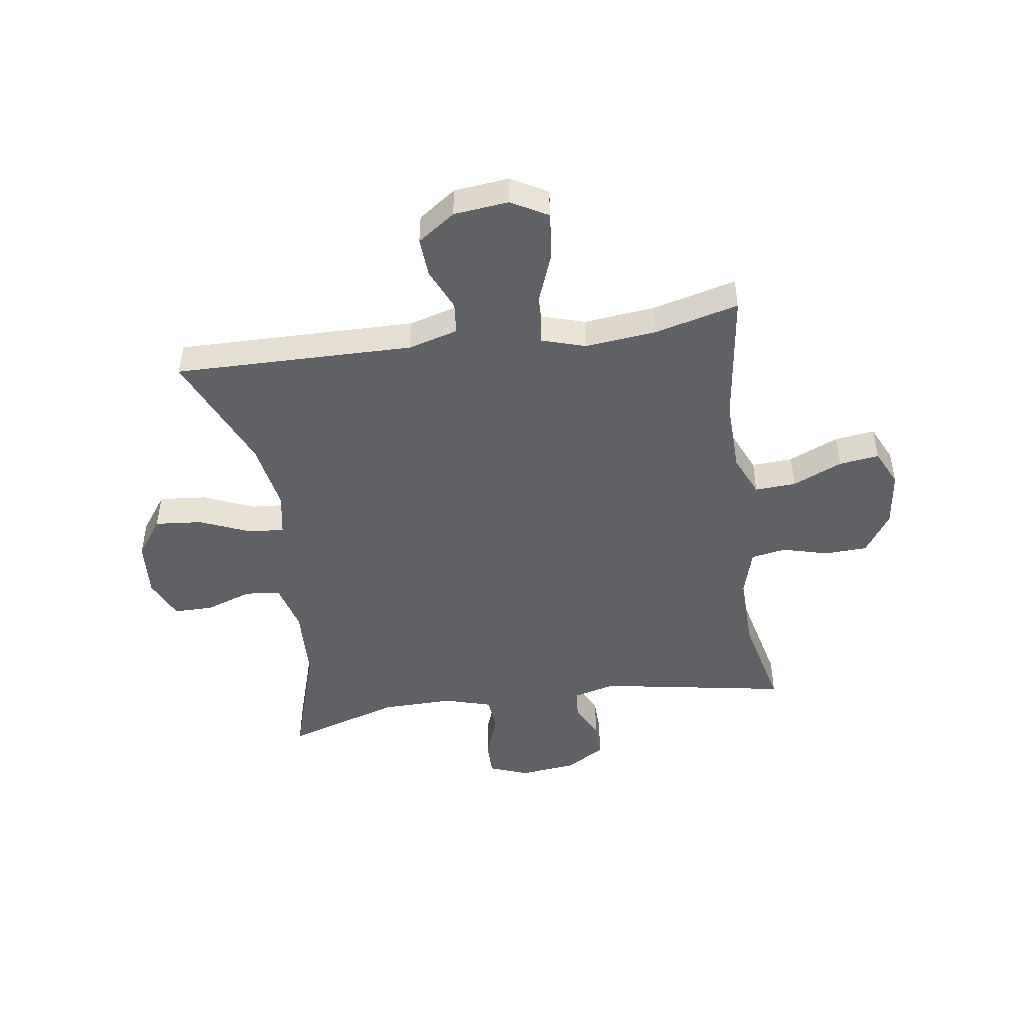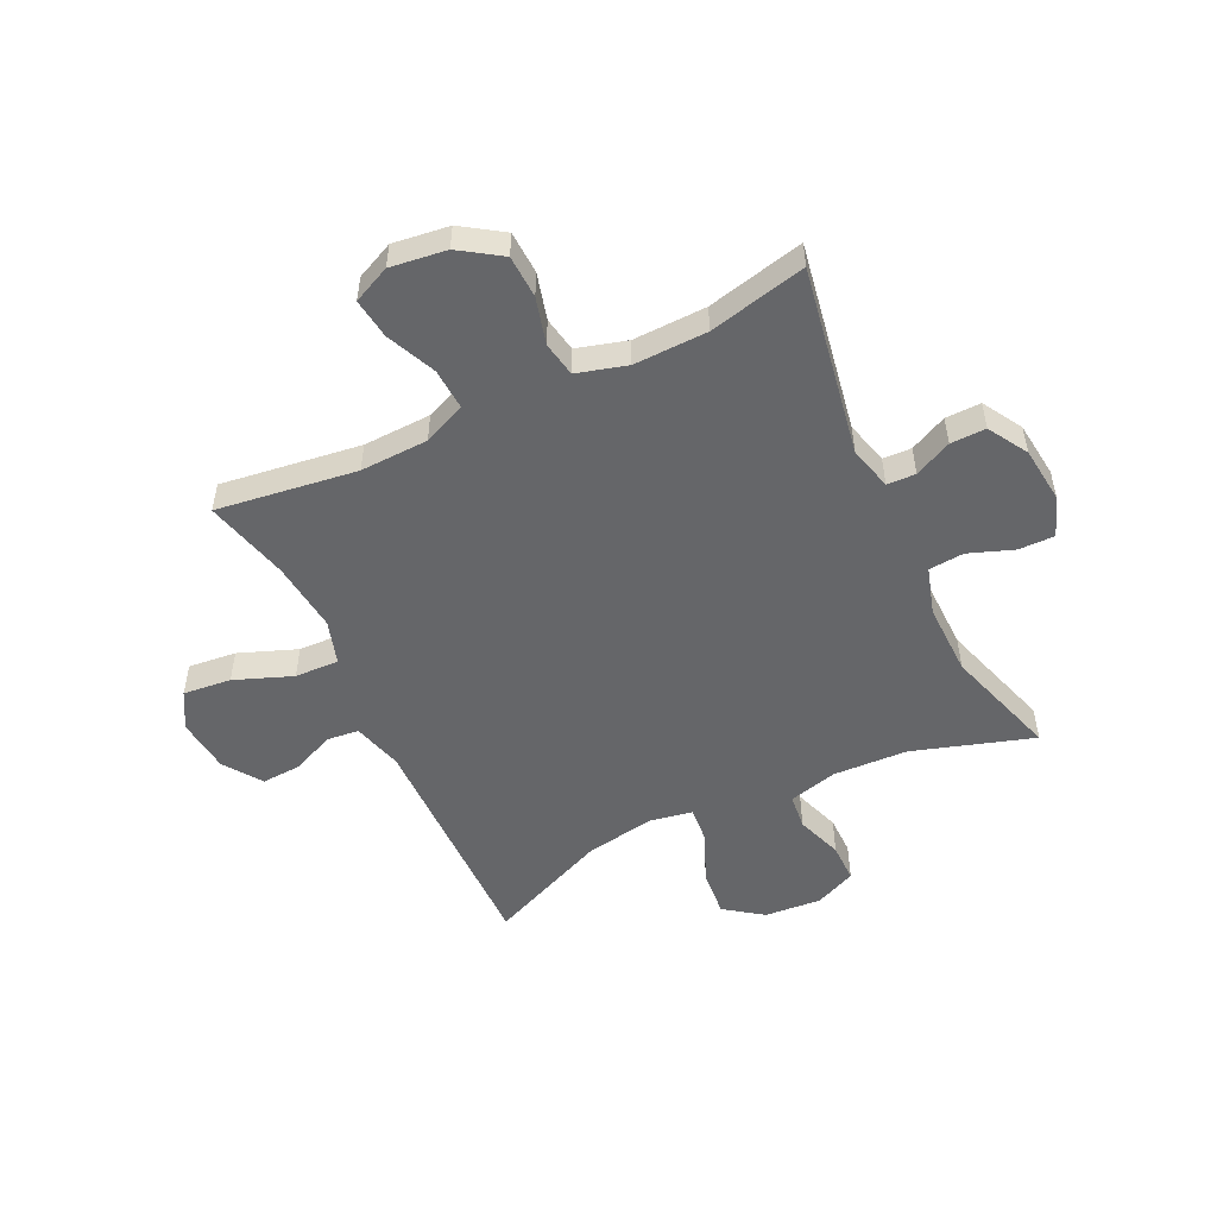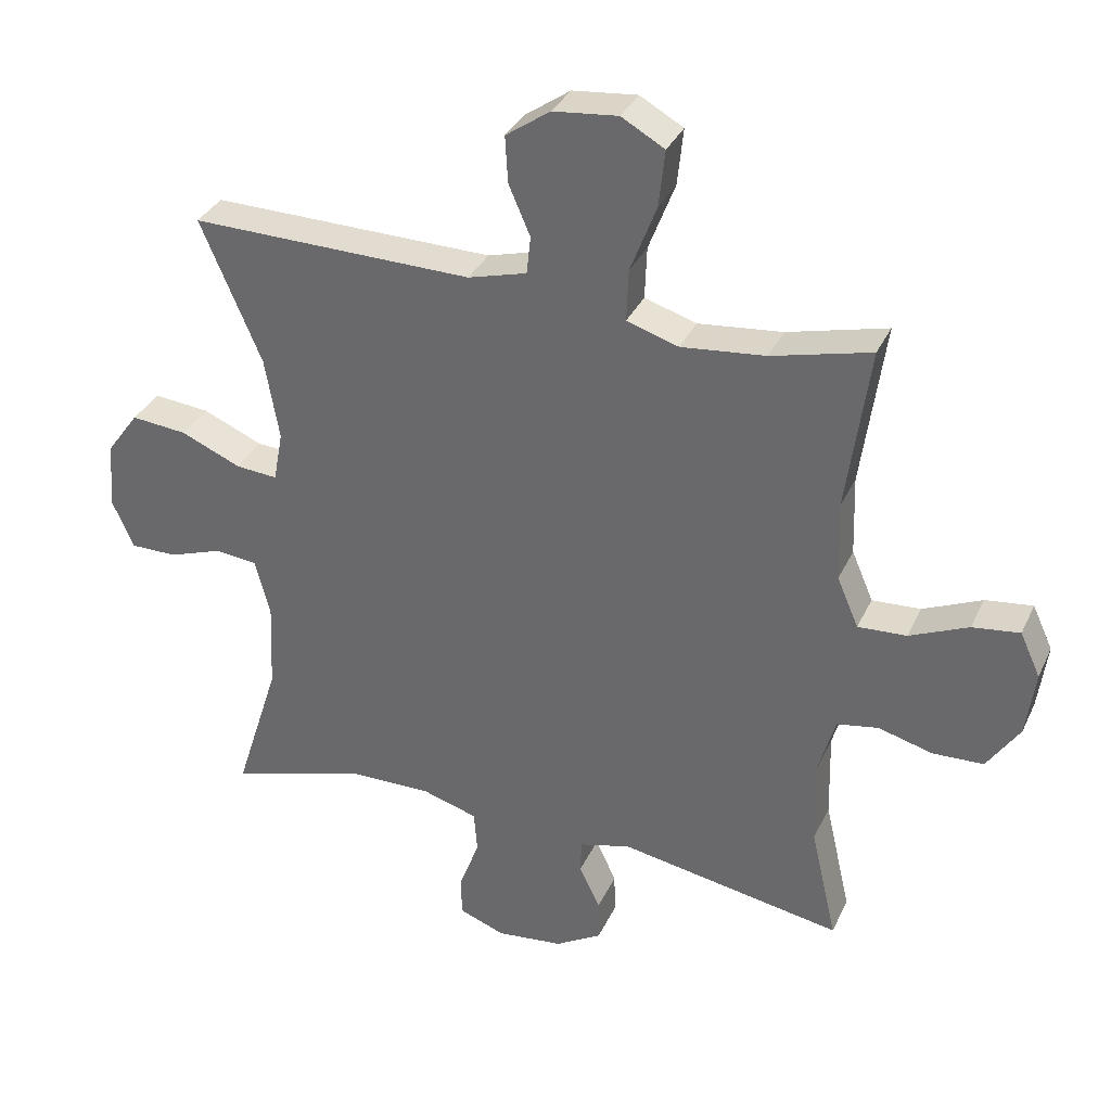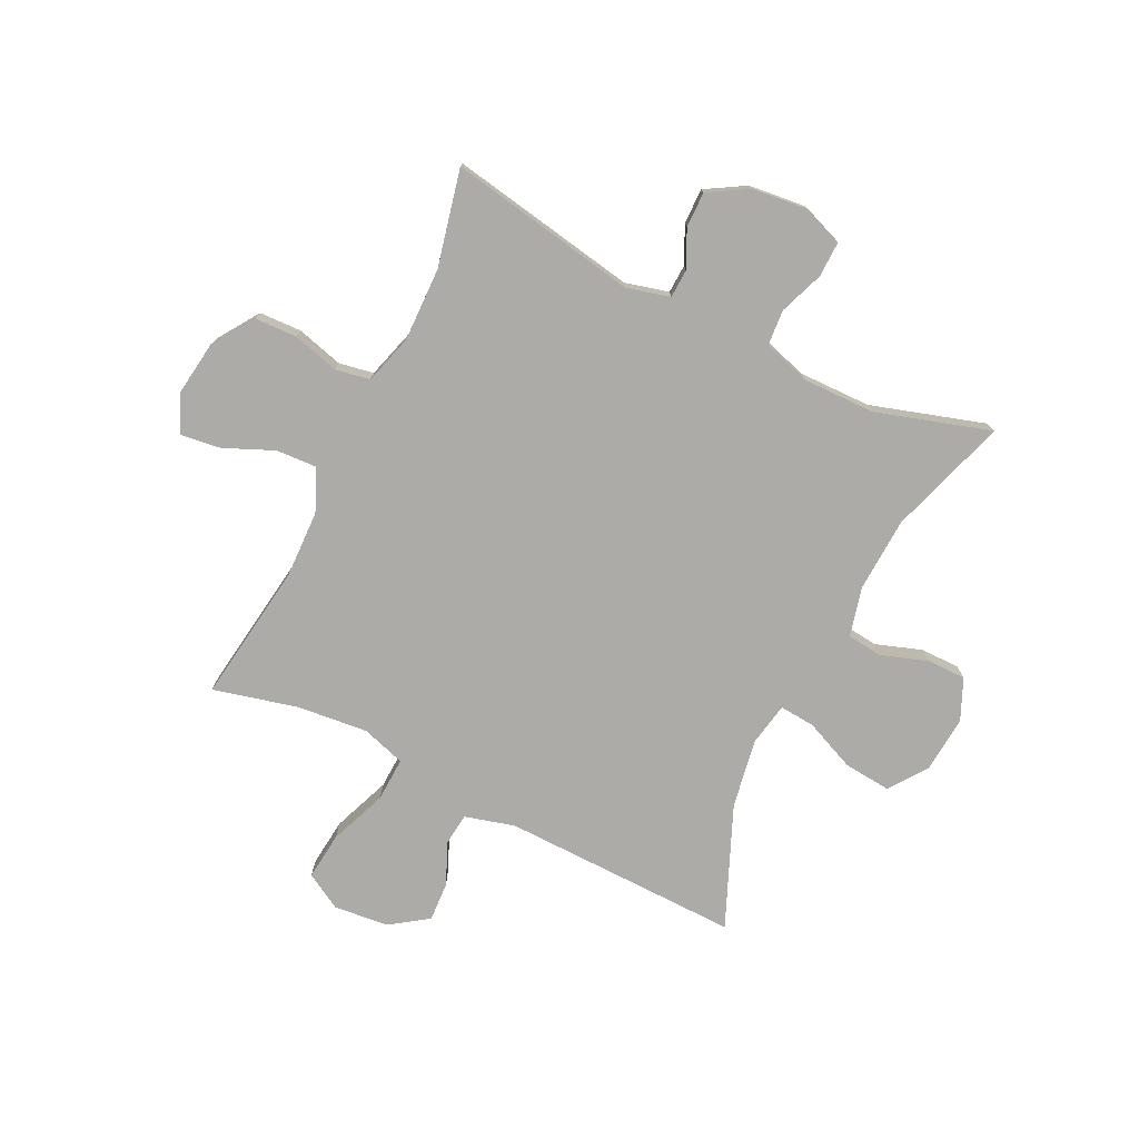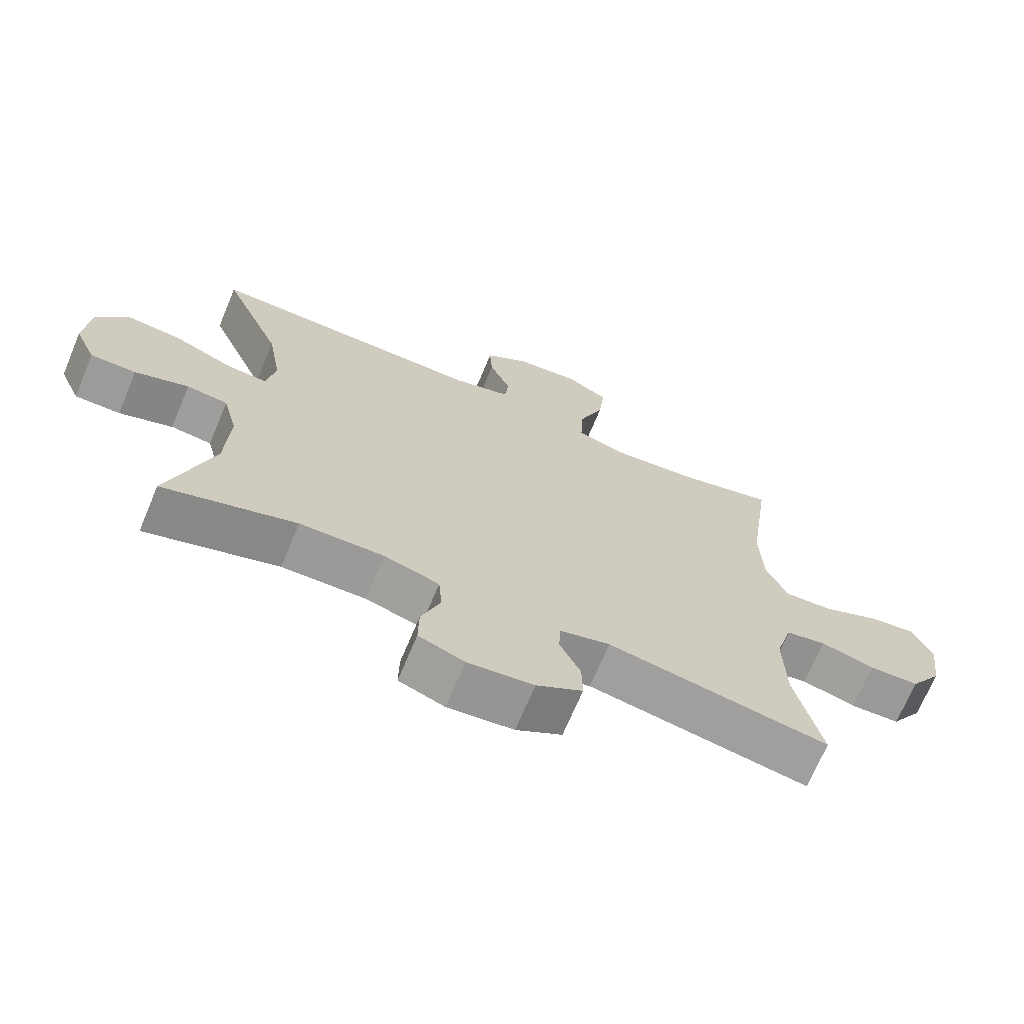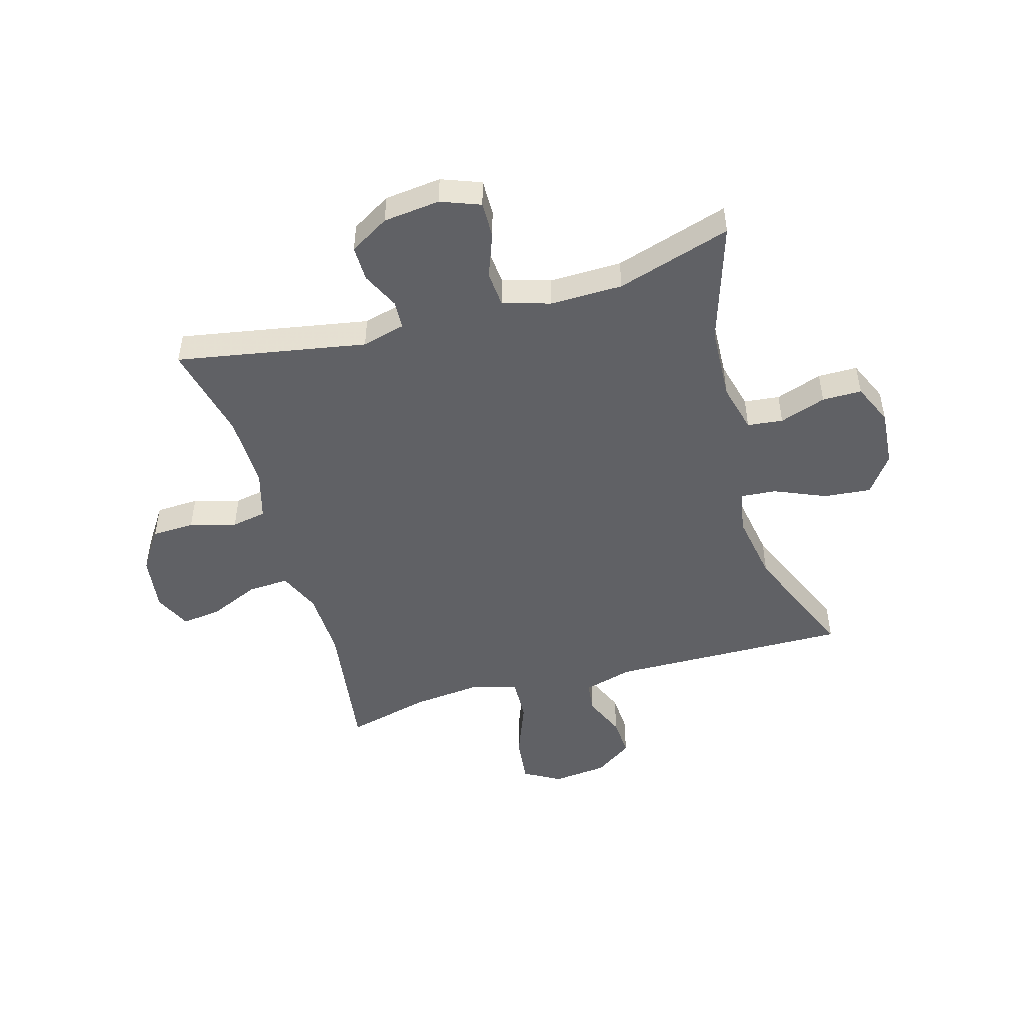
<metadata>
{"format":"obj","ext":"obj","renderer":"f3d","projection":"perspective","resolution":1024,"background":"white","views":[{"elev":-47.1,"azim":8.5,"up":"+Y"},{"elev":-51.9,"azim":115.7,"up":"+Y"},{"elev":33.9,"azim":22.2,"up":"+Z"},{"elev":-76.2,"azim":153.8,"up":"+Y"},{"elev":-69.6,"azim":-22.7,"up":"+Z"},{"elev":-48.7,"azim":-164.1,"up":"+Y"}]}
</metadata>
<code>
v 0.5 0.07 -0.5
v 0.168 0.07 -0.441
v 0.092 0.07 -0.461
v 0.09 0.07 -0.511
v 0.121 0.07 -0.576
v 0.122 0.07 -0.638
v 0.053 0.07 -0.679
v -0.046 0.07 -0.69
v -0.115 0.07 -0.664
v -0.114 0.07 -0.601
v -0.085 0.07 -0.523
v -0.09 0.07 -0.461
v -0.173 0.07 -0.436
v -0.3 0.07 -0.438
v -0.5 0.07 -0.5
v -0.433 0.07 -0.29
v -0.427 0.07 -0.16
v -0.449 0.07 -0.074
v -0.511 0.07 -0.067
v -0.592 0.07 -0.095
v -0.661 0.07 -0.095
v -0.693 0.07 -0.023
v -0.685 0.07 0.077
v -0.637 0.07 0.143
v -0.554 0.07 0.135
v -0.465 0.07 0.097
v -0.403 0.07 0.092
v -0.389 0.07 0.167
v -0.41 0.07 0.289
v -0.5 0.07 0.5
v -0.081 0.07 0.493
v 0.006 0.07 0.517
v 0.012 0.07 0.573
v -0.02 0.07 0.647
v -0.024 0.07 0.716
v 0.042 0.07 0.762
v 0.138 0.07 0.772
v 0.202 0.07 0.736
v 0.193 0.07 0.652
v 0.154 0.07 0.551
v 0.151 0.07 0.474
v 0.228 0.07 0.45
v 0.353 0.07 0.463
v 0.5 0.07 0.5
v 0.466 0.07 0.255
v 0.47 0.07 0.136
v 0.502 0.07 0.062
v 0.574 0.07 0.066
v 0.661 0.07 0.104
v 0.731 0.07 0.113
v 0.761 0.07 0.048
v 0.748 0.07 -0.05
v 0.7 0.07 -0.122
v 0.625 0.07 -0.125
v 0.544 0.07 -0.103
v 0.483 0.07 -0.114
v 0.458 0.07 -0.201
v 0.461 0.07 -0.33
v 0.5 0 -0.5
v 0.168 0 -0.441
v 0.092 0 -0.461
v 0.09 0 -0.511
v 0.121 0 -0.576
v 0.122 0 -0.638
v 0.053 0 -0.679
v -0.046 0 -0.69
v -0.115 0 -0.664
v -0.114 0 -0.601
v -0.085 0 -0.523
v -0.09 0 -0.461
v -0.173 0 -0.436
v -0.3 0 -0.438
v -0.5 0 -0.5
v -0.433 0 -0.29
v -0.427 0 -0.16
v -0.449 0 -0.074
v -0.511 0 -0.067
v -0.592 0 -0.095
v -0.661 0 -0.095
v -0.693 0 -0.023
v -0.685 0 0.077
v -0.637 0 0.143
v -0.554 0 0.135
v -0.465 0 0.097
v -0.403 0 0.092
v -0.389 0 0.167
v -0.41 0 0.289
v -0.5 0 0.5
v -0.081 0 0.493
v 0.006 0 0.517
v 0.012 0 0.573
v -0.02 0 0.647
v -0.024 0 0.716
v 0.042 0 0.762
v 0.138 0 0.772
v 0.202 0 0.736
v 0.193 0 0.652
v 0.154 0 0.551
v 0.151 0 0.474
v 0.228 0 0.45
v 0.353 0 0.463
v 0.5 0 0.5
v 0.466 0 0.255
v 0.47 0 0.136
v 0.502 0 0.062
v 0.574 0 0.066
v 0.661 0 0.104
v 0.731 0 0.113
v 0.761 0 0.048
v 0.748 0 -0.05
v 0.7 0 -0.122
v 0.625 0 -0.125
v 0.544 0 -0.103
v 0.483 0 -0.114
v 0.458 0 -0.201
v 0.461 0 -0.33
f 52 53 54 55
f 52 55 56
f 51 52 56
f 48 49 50 51
f 47 48 51 56
f 46 47 56 57
f 43 44 45
f 42 43 45 46
f 41 42 46 57
f 37 38 39 40
f 37 40 41
f 36 37 41
f 33 34 35 36
f 32 33 36 41
f 31 32 41 57
f 29 30 31 57
f 23 24 25 26
f 23 26 27
f 22 23 27
f 19 20 21 22
f 18 19 22 27
f 17 18 27
f 16 17 27 28
f 14 15 16
f 13 14 16 28
f 8 9 10 11
f 8 11 12
f 7 8 12
f 4 5 6 7
f 3 4 7 12
f 2 3 12 13
f 58 1 2
f 28 29 57 58
f 2 13 28 58
f 113 112 111 110
f 114 113 110
f 114 110 109
f 109 108 107 106
f 114 109 106 105
f 115 114 105 104
f 103 102 101
f 104 103 101 100
f 115 104 100 99
f 98 97 96 95
f 99 98 95
f 99 95 94
f 94 93 92 91
f 99 94 91 90
f 115 99 90 89
f 115 89 88 87
f 84 83 82 81
f 85 84 81
f 85 81 80
f 80 79 78 77
f 85 80 77 76
f 85 76 75
f 86 85 75 74
f 74 73 72
f 86 74 72 71
f 69 68 67 66
f 70 69 66
f 70 66 65
f 65 64 63 62
f 70 65 62 61
f 71 70 61 60
f 60 59 116
f 116 115 87 86
f 116 86 71 60
f 1 59 60 2
f 2 60 61 3
f 3 61 62 4
f 4 62 63 5
f 5 63 64 6
f 6 64 65 7
f 7 65 66 8
f 8 66 67 9
f 9 67 68 10
f 10 68 69 11
f 11 69 70 12
f 12 70 71 13
f 13 71 72 14
f 14 72 73 15
f 15 73 74 16
f 16 74 75 17
f 17 75 76 18
f 18 76 77 19
f 19 77 78 20
f 20 78 79 21
f 21 79 80 22
f 22 80 81 23
f 23 81 82 24
f 24 82 83 25
f 25 83 84 26
f 26 84 85 27
f 27 85 86 28
f 28 86 87 29
f 29 87 88 30
f 30 88 89 31
f 31 89 90 32
f 32 90 91 33
f 33 91 92 34
f 34 92 93 35
f 35 93 94 36
f 36 94 95 37
f 37 95 96 38
f 38 96 97 39
f 39 97 98 40
f 40 98 99 41
f 41 99 100 42
f 42 100 101 43
f 43 101 102 44
f 44 102 103 45
f 45 103 104 46
f 46 104 105 47
f 47 105 106 48
f 48 106 107 49
f 49 107 108 50
f 50 108 109 51
f 51 109 110 52
f 52 110 111 53
f 53 111 112 54
f 54 112 113 55
f 55 113 114 56
f 56 114 115 57
f 57 115 116 58
f 58 116 59 1

</code>
